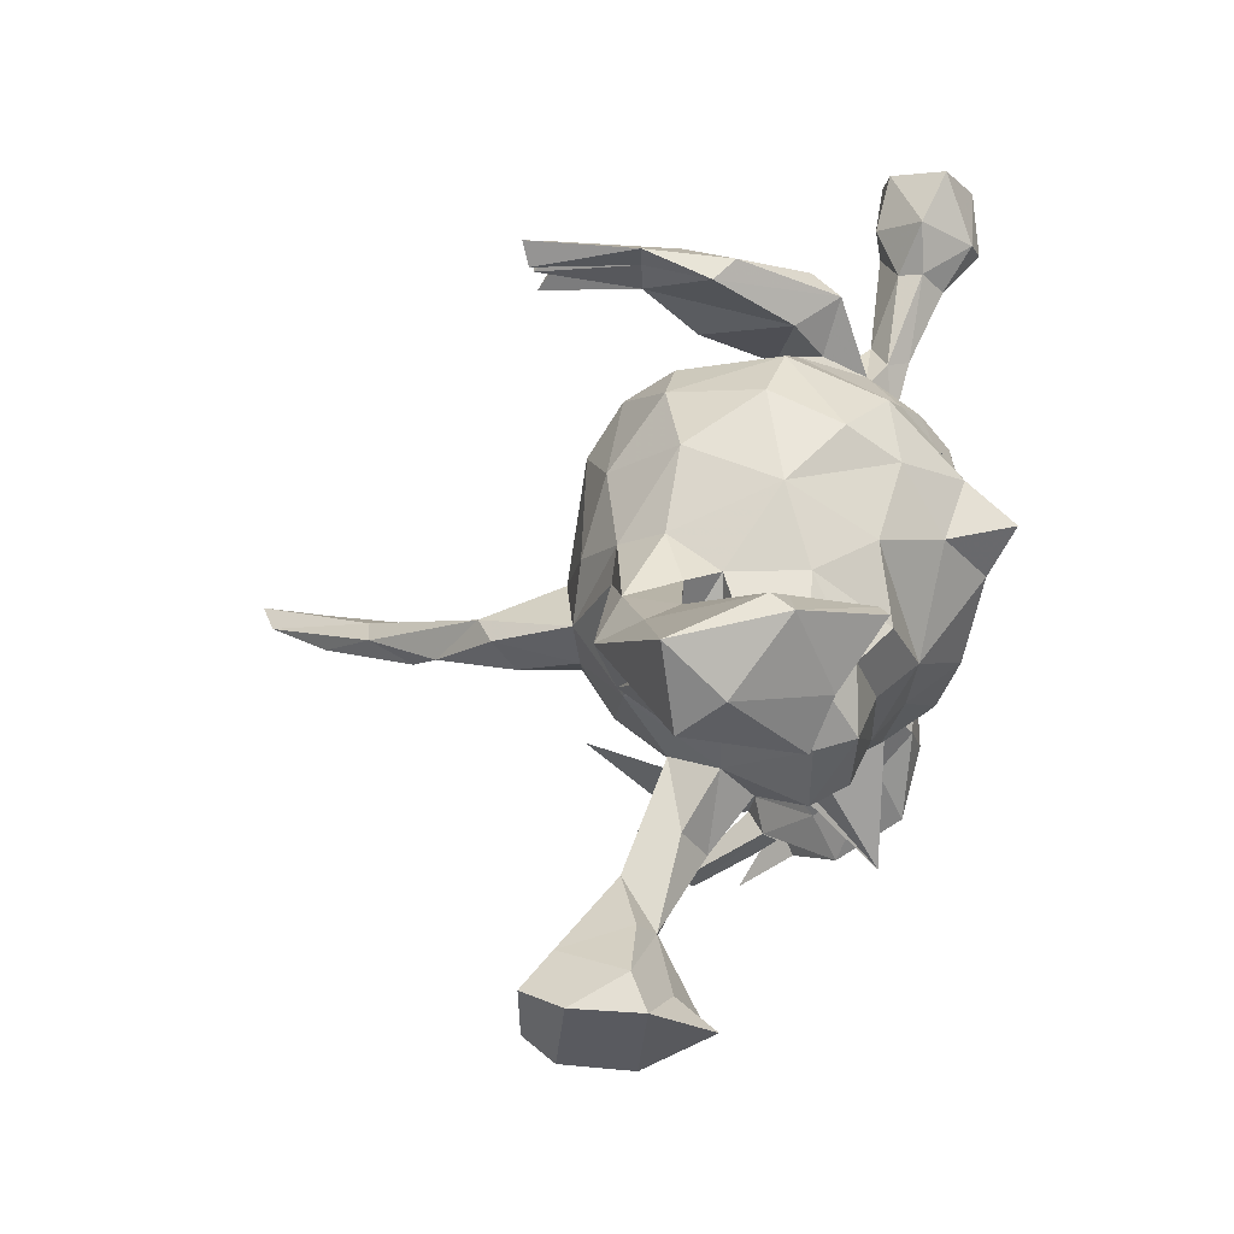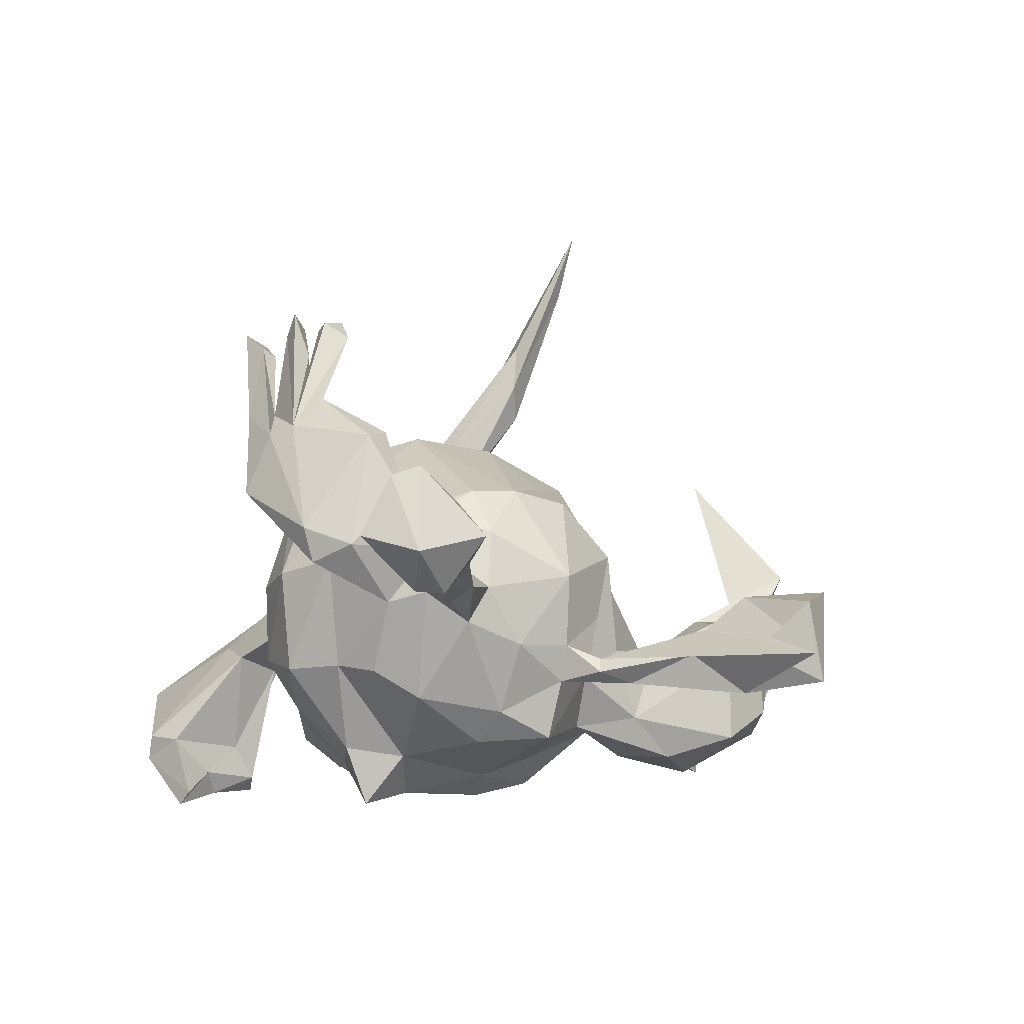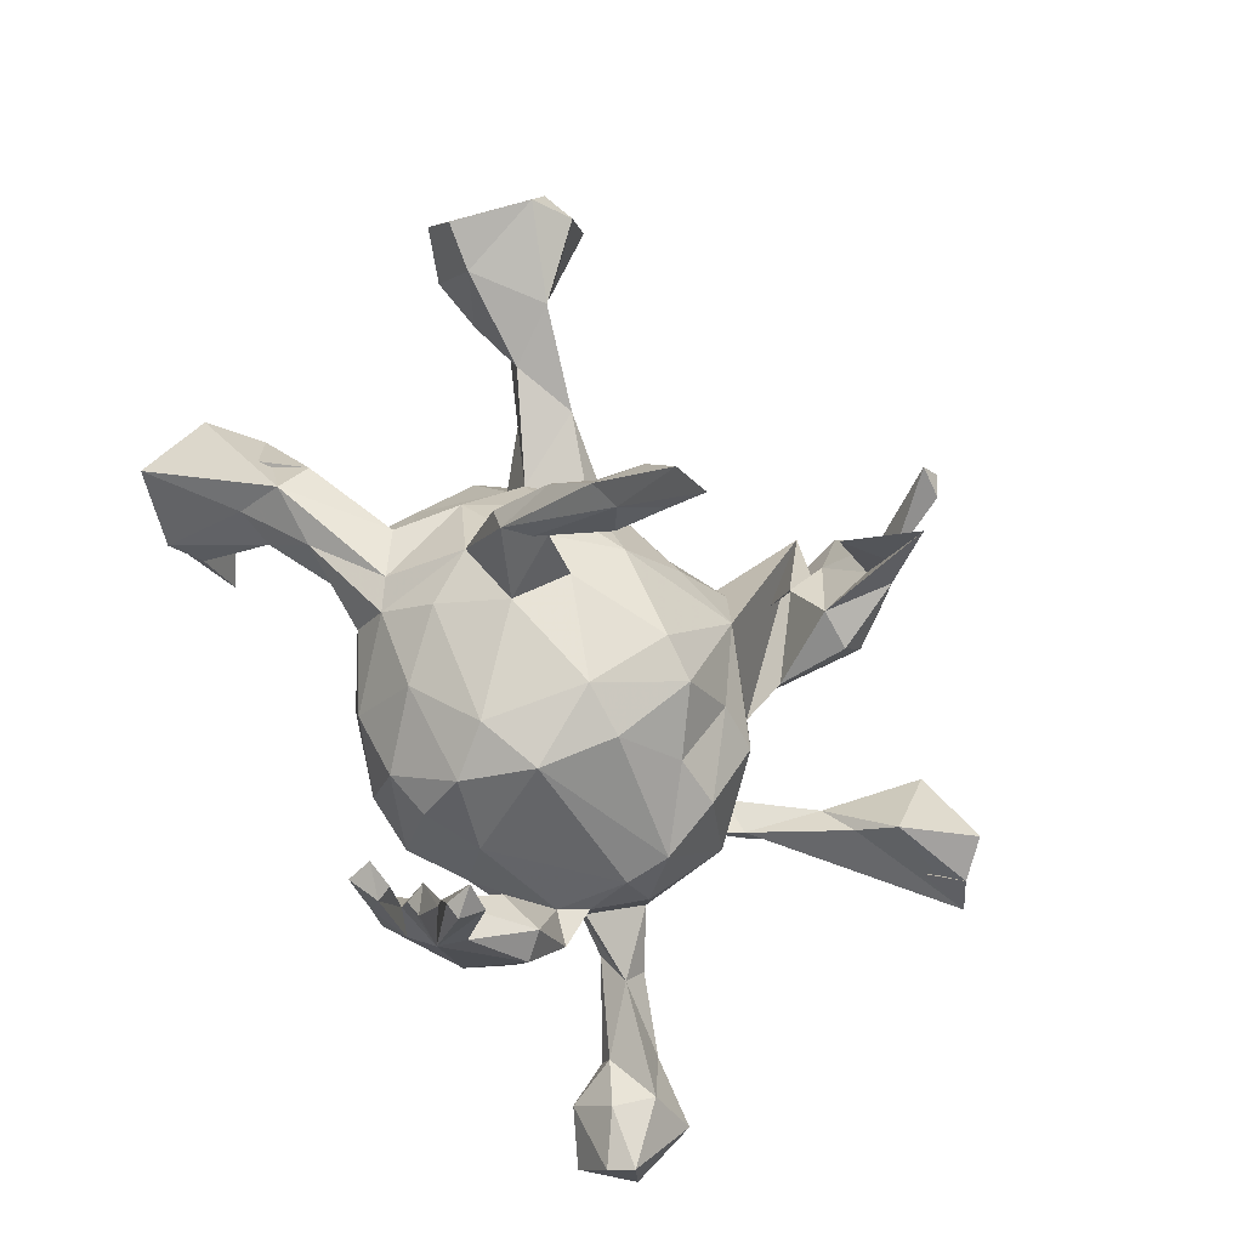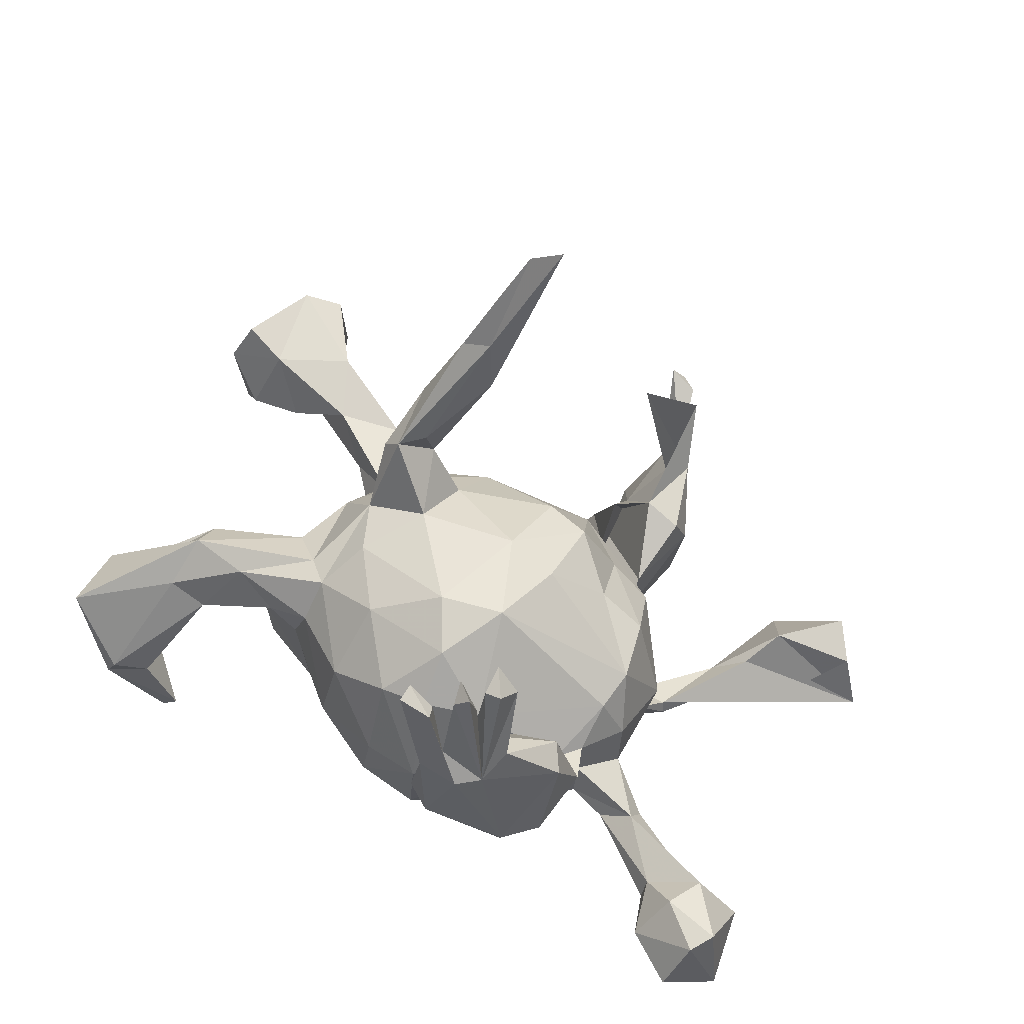
<metadata>
{"format":"obj","ext":"obj","renderer":"f3d","projection":"perspective","resolution":1024,"background":"white","views":[{"elev":42.1,"azim":103.5,"up":"+Y"},{"elev":-23.4,"azim":-106.3,"up":"+Z"},{"elev":77.1,"azim":-117.5,"up":"+Z"},{"elev":51.7,"azim":-141.6,"up":"+Z"}]}
</metadata>
<code>
v -0.2589 0.3827 0.3298
v -0.2207 0.4043 0.3688
v -0.2098 0.3684 0.3573
v -0.2543 0.3984 0.07562
v -0.2468 0.3603 0.3216
v -0.2478 0.3983 0.2075
v -0.3072 0.343 0.3726
v -0.2804 0.3488 0.3457
v -0.2629 0.3603 0.2103
v -0.2152 0.3868 0.1001
v -0.3009 0.2643 0.3711
v -0.2985 0.3154 0.3057
v -0.2968 0.3724 0.1607
v -0.3061 0.3032 0.3478
v -0.2699 0.3184 0.3669
v 0.4692 0.4331 -0.1423
v -0.345 0.2997 0.2096
v -0.3324 0.2987 0.3512
v -0.3278 0.3419 0.1665
v 0.4471 0.4337 -0.1073
v -0.3356 0.2607 0.3285
v 0.5534 0.3509 -0.08173
v 0.5374 0.4171 0.001884
v -0.2797 0.308 0.2134
v -0.0686 0.3278 -0.004878
v 0.3965 0.3824 -0.2436
v 0.4045 0.3961 -0.1236
v -0.158 0.3192 -0.01351
v -0.1257 0.2948 -0.1617
v 0.4718 0.3122 -0.1958
v -0.6775 0.3067 -0.1568
v 0.3406 0.2962 0.01866
v 0.3728 0.3717 -0.2281
v -0.4025 0.2376 0.1305
v 0.03064 0.2936 0.08907
v 0.3954 0.3115 0.05328
v -0.07609 0.292 0.1336
v -0.03638 0.3139 -0.1189
v -0.3508 0.3231 -0.01348
v 0.5704 0.2983 -0.02363
v -0.2623 0.2944 -0.007994
v 0.4392 0.2834 -0.1172
v -0.701 0.2704 -0.0708
v -0.6232 0.2215 -0.06555
v 0.07045 0.2934 -0.05776
v -0.1414 0.2129 0.2073
v -0.1488 0.2746 0.1365
v 0.4399 0.3306 -0.1681
v -0.2269 0.2256 0.118
v -0.3316 0.3039 -0.06053
v -0.7333 0.2363 -0.1935
v 0.015 0.2121 0.1931
v -0.5927 0.2709 -0.1366
v 0.147 0.2383 0.08253
v -0.2875 0.2299 -0.04602
v 0.288 0.2457 0.1067
v -0.6273 0.2157 -0.2099
v -0.7192 0.2331 -0.05881
v 0.1387 0.1976 0.1488
v -0.03856 0.2626 -0.1958
v -0.3427 0.1654 0.03041
v 0.3822 0.229 0.01457
v 0.3844 0.2475 0.1198
v -0.2401 0.2593 -0.01567
v -0.3003 0.2273 0.1351
v -0.196 0.2316 -0.1732
v -0.3716 0.2045 0.153
v 0.4966 0.2303 -0.01666
v 0.1837 0.1688 0.1454
v 0.1894 0.2253 -0.002873
v 0.4638 0.246 -0.164
v -0.3776 0.2548 -0.04336
v 0.5065 0.241 -0.1744
v 0.2321 0.2377 0.03962
v 0.5099 0.3215 0.02267
v -0.3979 0.1788 0.03976
v 0.3988 0.193 0.08673
v -0.3609 0.06076 0.07653
v -0.2447 0.1844 -0.1945
v -0.6404 0.1585 -0.07309
v 0.1621 0.2276 -0.1141
v -0.1822 0.107 0.2397
v -0.5561 0.2034 -0.1476
v -0.4166 0.1336 -0.1226
v 0.2352 0.1487 -0.1899
v -0.3171 0.1817 -0.1068
v 0.1013 0.1289 0.2076
v 0.000408 0.1751 -0.2661
v -0.5757 0.1617 -0.1778
v -0.559 0.1926 -0.1118
v -0.6546 0.1797 -0.2197
v -0.3643 0.1229 0.02618
v -0.08753 0.1475 0.2463
v -0.6991 0.1325 -0.1455
v -0.4697 0.119 -0.09026
v -0.07543 0.1541 -0.3561
v -0.1041 0.1946 -0.2761
v 0.07788 0.2234 -0.1873
v 0.2936 0.1831 -0.1382
v 0.1609 0.1494 -0.2248
v 0.2499 0.127 0.1134
v -0.4511 0.1177 -0.1503
v -0.3573 0.1322 -0.0997
v -0.5875 0.1262 -0.1423
v 0.2451 0.1471 0.03895
v 0.3086 0.1804 -0.07462
v 0.2698 0.0956 -0.02183
v -0.3635 0.06669 -0.1439
v -0.3877 0.03846 -0.001498
v 0.1519 0.05264 0.2073
v 0.2369 0.02123 0.1169
v -0.3608 0.129 -0.03197
v -0.467 0.08713 -0.1277
v 0.297 0.07501 -0.2071
v -0.2627 0.1171 -0.2376
v 0.08643 -0.02668 0.3609
v 0.152 -0.0134 0.1975
v 0.12 0.006158 0.3503
v -0.1219 0.1067 -0.2878
v -0.3832 0.04011 -0.09099
v -0.1091 -0.0109 0.2533
v 0.04922 0.03007 0.2412
v 0.1536 0.001793 0.3225
v -0.2225 0.01159 -0.2865
v 0.1287 -0.07483 0.4116
v 0.1893 0.04889 -0.2141
v -0.2811 -0.008451 -0.2543
v -0.1917 -0.01336 0.228
v 0.1497 -0.04778 0.2887
v 0.09288 -0.05255 0.3027
v 0.04892 -0.06278 0.216
v 0.3304 0.07226 -0.1543
v 0.122 -0.05548 0.2024
v -0.0439 0.08279 -0.3234
v -0.3671 -0.09434 -0.05195
v 0.1611 -0.09882 0.1471
v 0.09915 0.03681 -0.257
v 0.02586 -0.1247 0.544
v -0.3572 -0.007885 0.08631
v 0.01775 -0.1177 0.4613
v 0.3283 -0.03097 -0.1534
v 0.09249 -0.1272 0.458
v 0.05872 -0.1327 0.4196
v 0.07303 -0.1127 0.5292
v -0.349 -0.01987 -0.1662
v -0.25 -0.08471 0.1424
v 0.0449 -0.1743 0.6074
v -0.05605 -0.2074 0.7401
v 0.09332 -0.0451 -0.2436
v 0.05856 -0.1542 0.155
v -0.02479 -0.1715 0.6237
v -0.001009 -0.194 0.7062
v 0.2351 -0.0791 0.0559
v 0.1744 -0.04486 -0.2104
v -0.3266 -0.1018 -0.1512
v 0.2605 -0.05896 -0.02177
v -0.008933 -0.194 0.6426
v -0.262 -0.09161 -0.2823
v 0.27 -0.0384 -0.1977
v -0.3179 -0.1005 0.09105
v 0.6309 -0.1351 -0.009695
v -0.07731 -0.0363 -0.2929
v -0.08988 -0.1448 0.1989
v -0.006011 -0.04639 -0.3053
v 0.4964 -0.1271 0.03707
v 0.334 -0.116 0.01371
v 0.6181 -0.1531 0.1643
v -0.3001 -0.101 -0.2016
v 0.3126 -0.1754 -0.01828
v 0.3978 -0.1497 0.08178
v 0.1731 -0.1521 0.06043
v -0.2895 -0.1647 -0.08732
v 0.05722 -0.1629 -0.2116
v 0.249 -0.1117 -0.06755
v -0.1616 -0.1436 0.1858
v 0.4705 -0.1685 0.01541
v -0.2859 -0.1478 -0.1846
v -0.3504 -0.1477 -0.1983
v 0.000478 -0.1301 -0.2767
v 0.1654 -0.1782 0.01555
v -0.06786 -0.1211 -0.2523
v 0.1755 -0.1122 -0.156
v -0.2186 -0.1669 -0.1607
v 0.185 -0.1631 -0.05409
v 0.01335 -0.2225 0.05777
v 0.5468 -0.1467 0.1351
v 0.3777 -0.1974 0.007846
v 0.6513 -0.13 0.09346
v -0.2002 -0.1836 0.08364
v 0.5876 -0.1112 0.02318
v 0.05883 -0.2309 -0.05896
v -0.3458 -0.15 -0.1754
v -0.08989 -0.2536 0.05233
v 0.5508 -0.1892 -0.02549
v -0.4236 -0.2953 -0.14
v -0.2649 -0.1928 0.03065
v 0.4787 -0.2346 0.03636
v -0.2035 -0.2258 -0.1047
v -0.1594 -0.1705 -0.2248
v -0.4249 -0.2724 -0.1833
v -0.03582 -0.2762 -0.02355
v 0.03248 -0.4465 -0.2209
v 0.4513 -0.2285 0.1245
v -0.06625 -0.2154 -0.2011
v -0.1798 -0.2953 -0.09506
v 0.03817 -0.2165 -0.1538
v -0.007321 -0.2656 -0.09743
v -0.3692 -0.2702 -0.1818
v 0.5192 -0.2656 -0.05668
v 0.5907 -0.2766 0.1704
v 0.5487 -0.3214 0.1354
v 0.5748 -0.2168 -0.09062
v -0.3479 -0.1989 -0.2114
v -0.08033 -0.2678 -0.242
v -0.6002 -0.3977 -0.2292
v -0.1652 -0.2684 -0.2028
v 0.5827 -0.3158 0.01446
v -0.5102 -0.3441 -0.1967
v 0.56 -0.3446 0.01758
v 0.6055 -0.3035 0.1194
v -0.07009 -0.3657 -0.02868
v -0.05201 -0.3304 -0.1991
v -0.4467 -0.3471 -0.2458
v -0.126 -0.3943 -0.008605
v -0.3966 -0.4305 -0.1854
v -0.4541 -0.3491 -0.09153
v -0.5242 -0.442 -0.2437
v -0.03119 -0.3992 -0.2435
v -0.1864 -0.3985 -0.03483
v -0.04701 -0.44 -0.1087
v -0.569 -0.4058 -0.1354
v -0.5222 -0.4511 -0.0984
v -0.1264 -0.3378 -0.251
v -0.189 -0.428 -0.09037
v -0.1575 -0.4374 -0.2187
v -0.1024 -0.4787 -0.01043
v -0.06846 -0.5104 -0.1782
v -0.008824 -0.4873 -0.1527
v -0.1282 -0.5087 -0.1588
v -0.06708 -0.5193 -0.0312
v -0.07946 -0.5431 -0.05379
v -0.1354 -0.5022 -0.004693
v -0.0648 -0.6102 0.06921
v -0.06436 -0.5526 -0.07966
v -0.09219 -0.4141 0.2541
v -0.1062 -0.5166 -0.000693
v -0.01928 -0.6088 0.09402
v -0.1052 -0.5619 0.09681
v -0.03431 -0.6271 0.067
v -0.03857 -0.6149 -0.002359
v -0.09467 -0.516 -0.04922
v 0.3016 -0.192 0.06967
f 251 238 240
f 230 240 238
f 241 251 240
f 244 238 251
f 241 242 239
f 234 239 242
f 237 241 239
f 246 242 241
f 243 246 241
f 249 243 241
f 247 246 243
f 249 240 247
f 246 247 240
f 243 249 247
f 241 240 249
f 250 251 241
f 244 250 241
f 244 251 250
f 237 244 241
f 237 238 244
f 228 238 237
f 235 237 239
f 245 248 246
f 242 246 248
f 236 245 246
f 236 248 245
f 63 40 23
f 22 23 40
f 36 63 23
f 68 40 63
f 20 36 23
f 56 63 36
f 64 29 66
f 97 66 29
f 86 64 66
f 28 29 64
f 29 28 38
f 25 38 28
f 60 29 38
f 45 38 25
f 35 45 25
f 60 38 45
f 37 25 28
f 56 36 32
f 20 32 36
f 74 56 32
f 57 51 31
f 43 31 51
f 53 57 31
f 91 51 57
f 43 53 31
f 83 57 53
f 72 39 50
f 4 50 39
f 86 72 50
f 34 39 72
f 49 28 64
f 35 25 37
f 47 37 28
f 52 35 37
f 45 35 54
f 59 54 35
f 70 45 54
f 58 43 51
f 44 53 43
f 58 44 43
f 90 53 44
f 19 39 34
f 76 34 72
f 47 28 49
f 61 49 64
f 46 47 49
f 46 37 47
f 46 52 37
f 59 35 52
f 87 59 52
f 56 54 59
f 17 19 34
f 13 39 19
f 65 61 41
f 55 41 61
f 24 65 41
f 67 61 65
f 10 24 41
f 67 65 24
f 82 46 49
f 93 52 46
f 34 67 17
f 24 17 67
f 76 67 34
f 21 19 17
f 9 24 10
f 50 10 41
f 14 18 11
f 21 11 18
f 24 14 11
f 19 18 14
f 12 15 7
f 8 7 15
f 19 12 7
f 24 15 12
f 19 21 18
f 24 11 21
f 6 10 4
f 50 4 10
f 13 6 4
f 9 10 6
f 1 6 13
f 39 13 4
f 3 9 6
f 9 1 13
f 2 6 1
f 3 6 2
f 1 3 2
f 3 1 5
f 9 5 1
f 9 3 5
f 19 7 8
f 9 8 15
f 124 158 127
f 168 127 158
f 115 124 127
f 162 158 124
f 179 181 162
f 158 162 181
f 164 179 162
f 204 181 179
f 199 158 181
f 206 204 173
f 179 173 204
f 182 206 173
f 207 204 206
f 226 208 195
f 192 195 208
f 215 226 195
f 225 208 226
f 221 222 202
f 204 202 222
f 224 221 202
f 230 222 221
f 216 205 198
f 202 198 205
f 183 216 198
f 234 205 216
f 223 213 208
f 177 208 213
f 225 223 208
f 200 213 223
f 227 223 225
f 223 215 200
f 192 200 215
f 218 215 223
f 178 213 200
f 217 212 161
f 194 161 212
f 220 217 161
f 209 212 217
f 188 220 161
f 219 217 220
f 211 197 209
f 176 209 197
f 219 211 209
f 203 197 211
f 217 219 209
f 220 211 219
f 191 207 206
f 202 204 207
f 222 214 204
f 199 204 214
f 228 214 222
f 233 199 214
f 228 233 214
f 216 199 233
f 235 216 233
f 183 199 216
f 194 212 209
f 232 226 231
f 215 231 226
f 227 232 231
f 225 226 232
f 230 221 224
f 236 230 224
f 229 205 234
f 242 229 234
f 224 205 229
f 227 225 232
f 218 231 215
f 227 231 218
f 223 227 218
f 210 211 220
f 238 222 230
f 235 234 216
f 182 173 154
f 149 154 173
f 159 182 154
f 114 159 154
f 174 182 159
f 179 149 173
f 137 154 149
f 141 174 159
f 184 182 174
f 114 141 159
f 156 174 141
f 188 161 190
f 194 190 161
f 186 188 190
f 213 178 168
f 155 168 178
f 177 213 168
f 183 177 168
f 158 183 168
f 199 183 158
f 172 177 183
f 145 127 168
f 169 174 156
f 166 169 156
f 184 174 169
f 153 166 156
f 176 169 166
f 170 176 166
f 187 169 176
f 153 170 166
f 165 176 170
f 186 165 170
f 190 176 165
f 190 165 186
f 203 186 170
f 167 188 186
f 178 192 155
f 177 155 192
f 200 192 178
f 145 168 155
f 177 172 155
f 135 155 172
f 145 155 135
f 196 135 172
f 171 252 153
f 170 153 252
f 136 171 153
f 180 252 171
f 203 170 252
f 111 153 156
f 210 167 186
f 220 188 167
f 183 196 172
f 160 135 196
f 185 180 150
f 171 150 180
f 193 185 150
f 191 180 185
f 136 150 171
f 133 150 136
f 111 136 153
f 139 135 160
f 189 160 196
f 108 127 145
f 132 156 141
f 125 129 123
f 117 123 129
f 118 125 123
f 143 129 125
f 110 118 123
f 144 125 118
f 119 97 96
f 88 96 97
f 134 119 96
f 66 97 119
f 60 88 97
f 134 96 88
f 137 88 98
f 60 98 88
f 100 137 98
f 134 88 137
f 85 100 81
f 98 81 100
f 99 85 81
f 126 100 85
f 114 85 99
f 132 114 99
f 126 85 114
f 132 99 106
f 81 106 99
f 107 132 106
f 119 115 79
f 103 79 115
f 66 119 79
f 124 115 119
f 86 66 79
f 108 103 115
f 127 108 115
f 84 103 108
f 86 79 103
f 107 70 105
f 74 105 70
f 111 107 105
f 106 70 107
f 81 70 106
f 105 75 101
f 77 101 75
f 111 105 101
f 74 75 105
f 104 94 91
f 51 91 94
f 89 104 91
f 80 94 104
f 57 89 91
f 113 104 89
f 83 89 57
f 102 113 89
f 95 104 113
f 83 102 89
f 108 113 102
f 84 102 83
f 95 84 90
f 83 90 84
f 80 95 90
f 103 84 95
f 108 102 84
f 118 110 122
f 87 122 110
f 130 118 122
f 29 60 97
f 45 81 98
f 9 15 24
f 19 24 12
f 19 14 24
f 9 19 8
f 13 19 9
f 24 21 17
f 55 50 41
f 16 20 23
f 22 16 23
f 27 20 16
f 30 16 22
f 33 27 16
f 32 20 27
f 33 16 26
f 30 26 16
f 48 33 26
f 224 242 248
f 228 235 233
f 237 235 228
f 222 238 228
f 234 235 239
f 224 229 242
f 246 240 236
f 230 236 240
f 248 236 224
f 53 90 83
f 112 103 95
f 112 86 103
f 72 86 112
f 156 107 111
f 69 111 101
f 63 69 101
f 110 111 69
f 68 77 75
f 63 101 77
f 58 94 80
f 95 80 104
f 120 95 113
f 44 80 90
f 108 120 113
f 112 95 120
f 109 112 120
f 109 92 112
f 76 112 92
f 78 92 109
f 59 110 69
f 117 111 110
f 61 92 78
f 139 78 109
f 76 92 61
f 49 61 78
f 122 87 93
f 52 93 87
f 121 122 93
f 59 87 110
f 139 82 78
f 49 78 82
f 128 82 139
f 146 128 139
f 121 82 128
f 121 93 82
f 46 82 93
f 131 122 121
f 73 71 30
f 48 30 71
f 22 73 30
f 68 71 73
f 26 30 48
f 42 48 71
f 62 42 71
f 27 48 42
f 40 73 22
f 45 98 60
f 48 27 33
f 68 62 71
f 32 42 62
f 40 68 73
f 75 62 68
f 138 118 116
f 130 116 118
f 140 138 116
f 144 118 138
f 152 138 148
f 151 148 138
f 157 152 148
f 144 138 152
f 140 151 138
f 157 148 151
f 157 147 152
f 144 152 147
f 143 147 157
f 142 144 147
f 143 142 147
f 125 144 142
f 157 151 140
f 143 157 140
f 130 143 140
f 143 125 142
f 130 140 116
f 129 143 130
f 131 130 122
f 133 130 131
f 133 129 130
f 117 129 133
f 150 133 131
f 163 131 121
f 175 163 121
f 150 131 163
f 193 150 163
f 175 121 128
f 146 175 128
f 193 163 175
f 189 175 146
f 136 117 133
f 146 139 160
f 109 135 139
f 120 135 109
f 136 111 117
f 135 120 145
f 108 145 120
f 70 81 45
f 74 32 62
f 27 42 32
f 74 62 75
f 77 68 63
f 54 74 70
f 56 74 54
f 58 51 94
f 55 86 50
f 55 64 86
f 61 64 55
f 59 69 56
f 63 56 69
f 44 58 80
f 76 72 112
f 193 189 196
f 146 160 189
f 193 175 189
f 162 124 119
f 134 162 119
f 164 162 134
f 137 164 134
f 149 164 137
f 179 164 149
f 126 154 137
f 114 154 126
f 100 126 137
f 132 141 114
f 107 156 132
f 210 203 211
f 186 203 210
f 167 210 220
f 192 215 195
f 61 67 76
f 202 205 224
f 176 194 209
f 176 190 194
f 199 181 204
f 184 206 182
f 201 207 191
f 184 191 206
f 180 191 184
f 197 187 176
f 252 169 187
f 193 198 202
f 207 201 193
f 185 193 201
f 202 207 193
f 169 180 184
f 252 180 169
f 252 187 197
f 177 192 208
f 196 183 198
f 185 201 191
f 203 252 197
f 193 196 198
f 117 110 123

</code>
